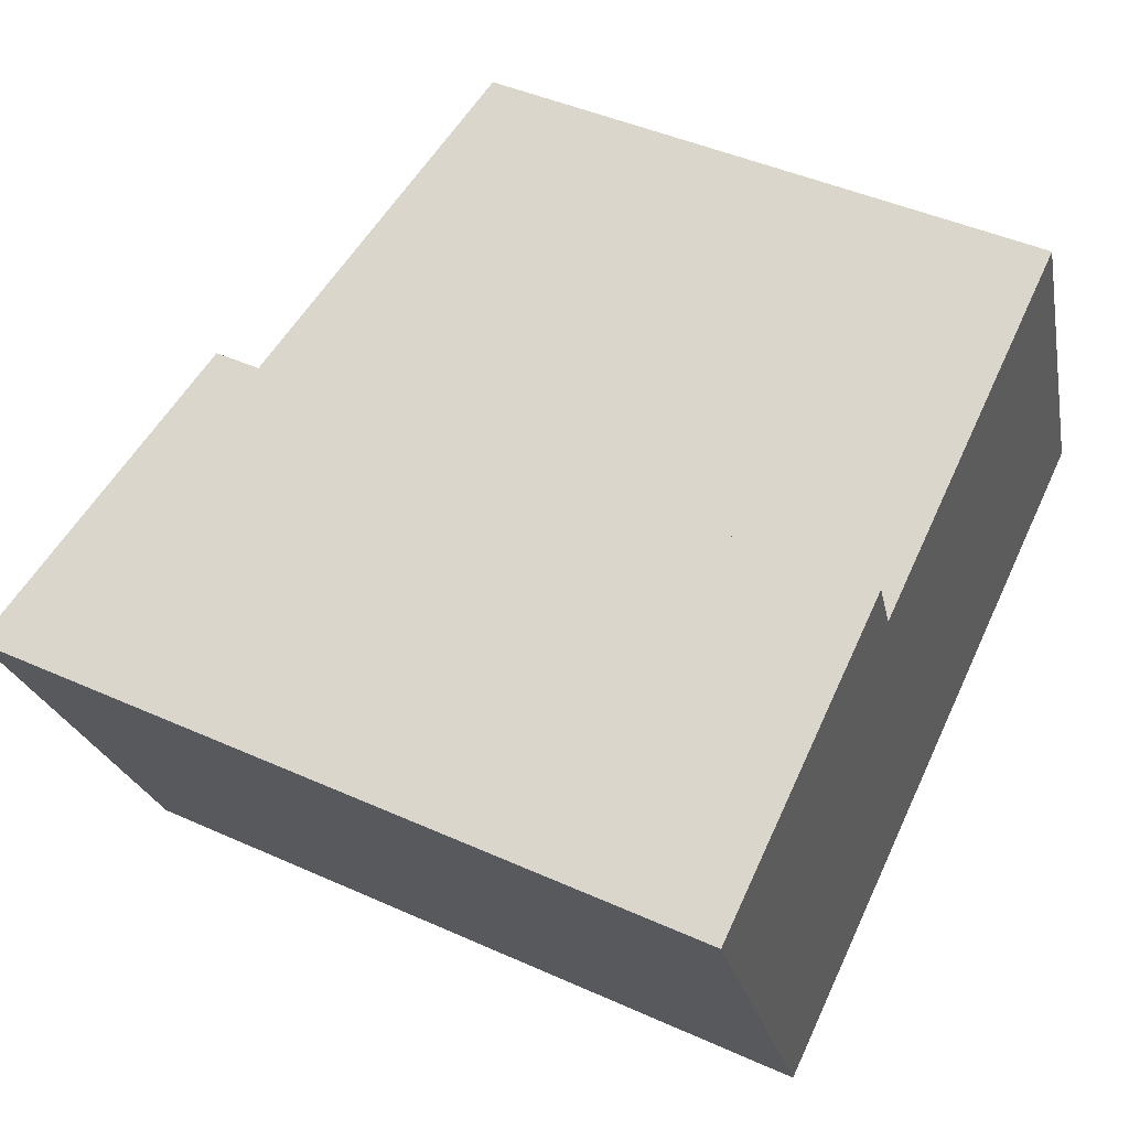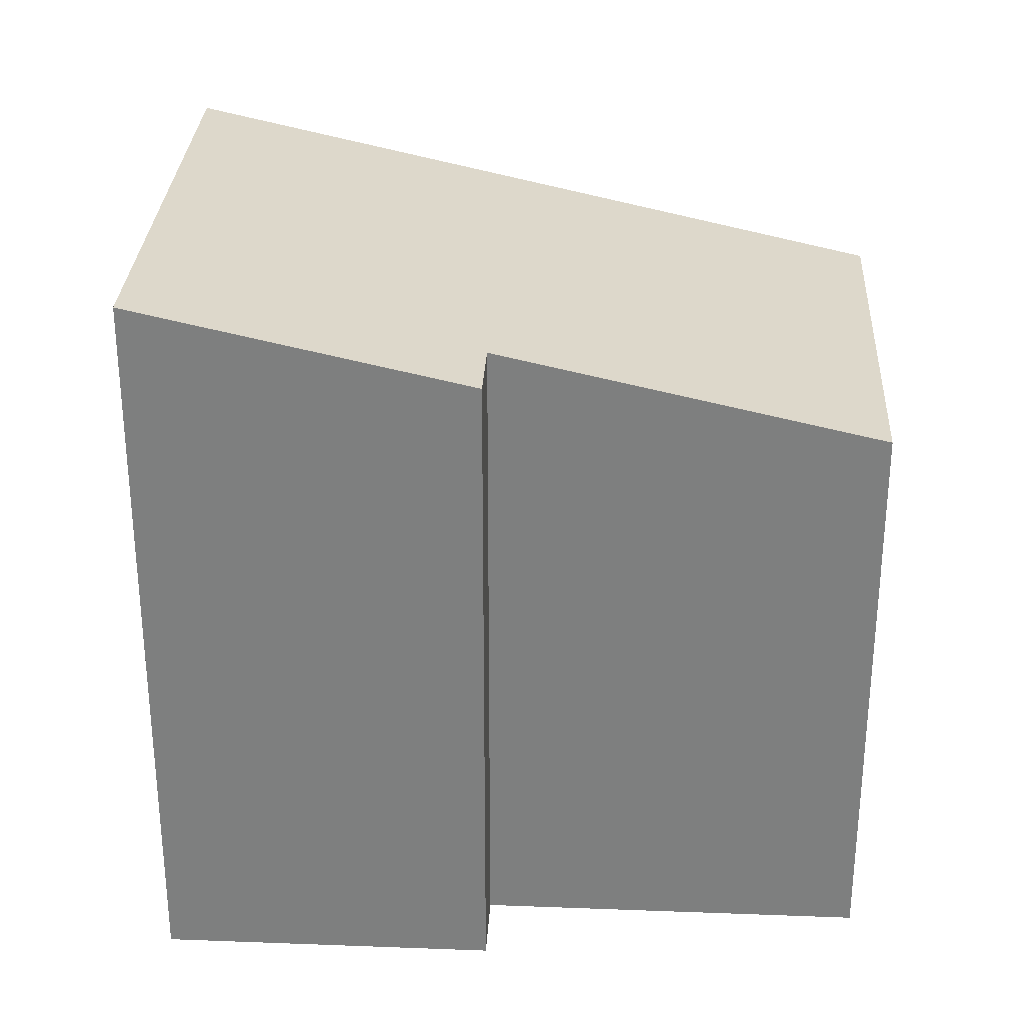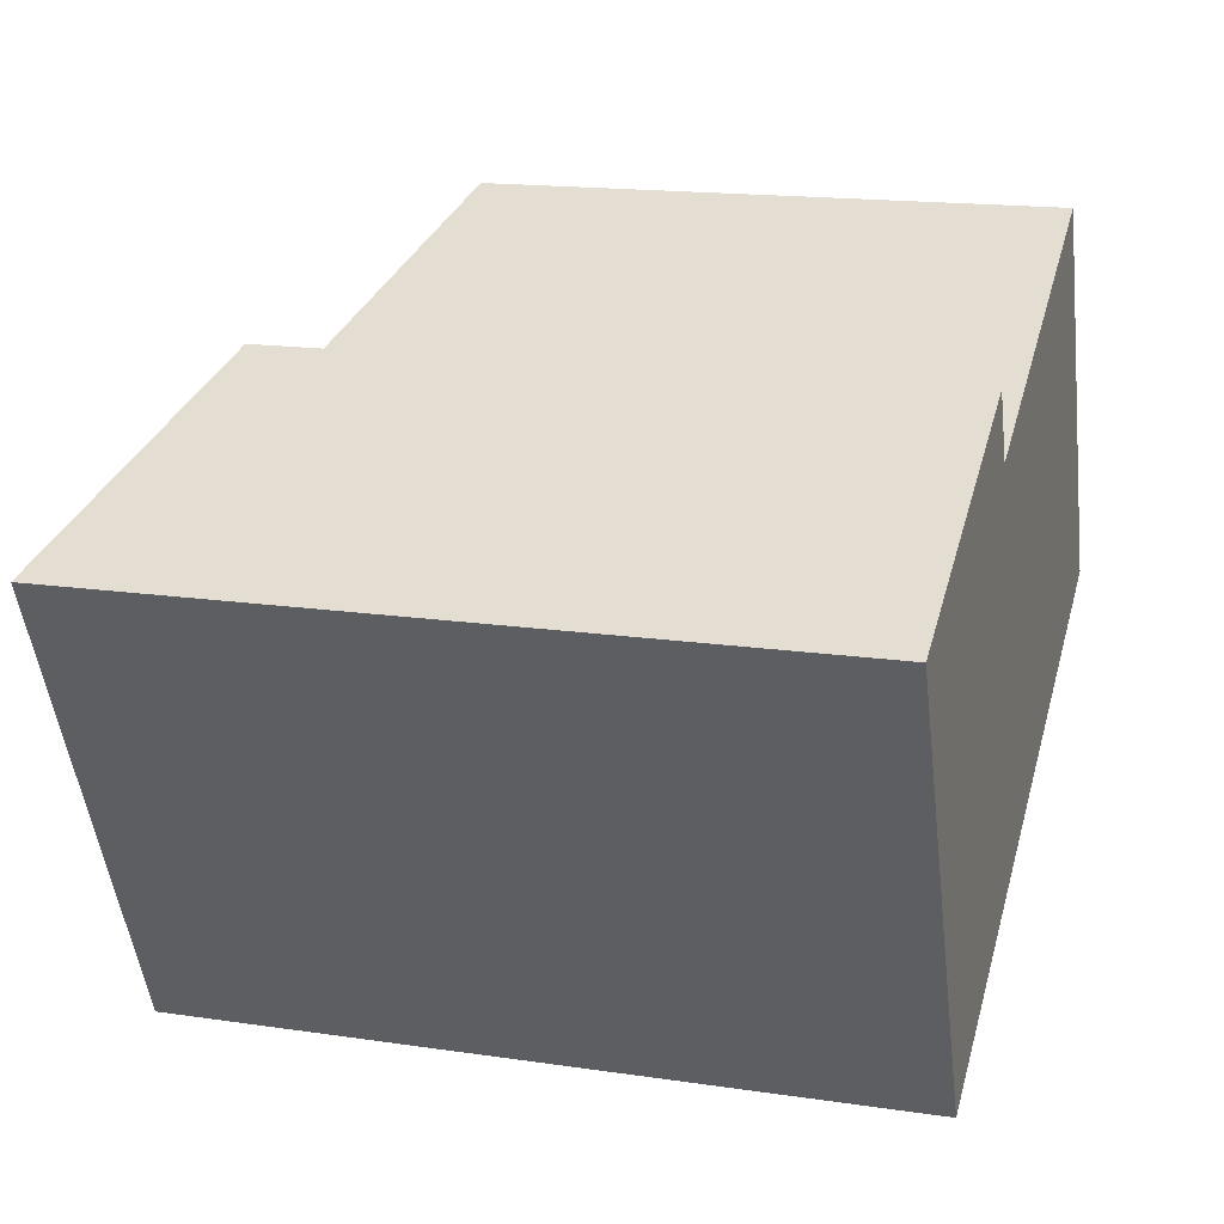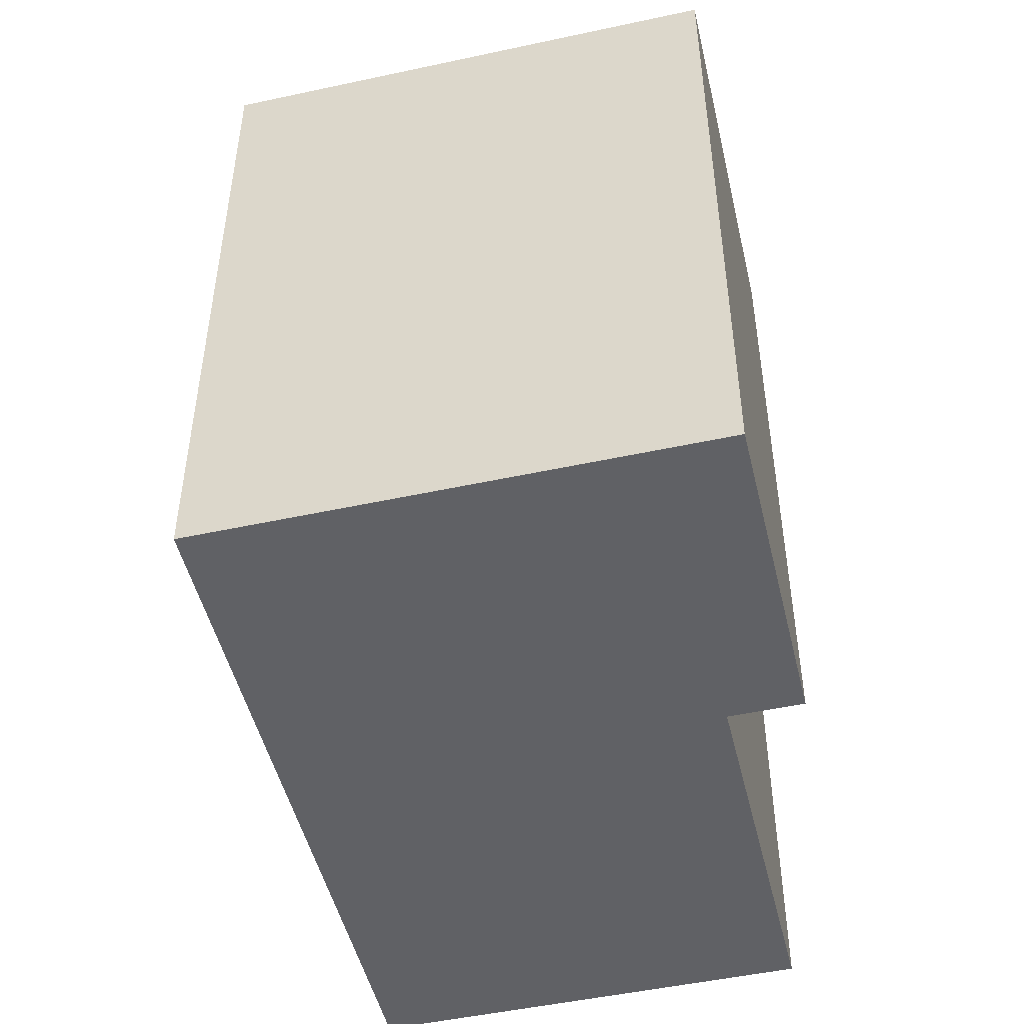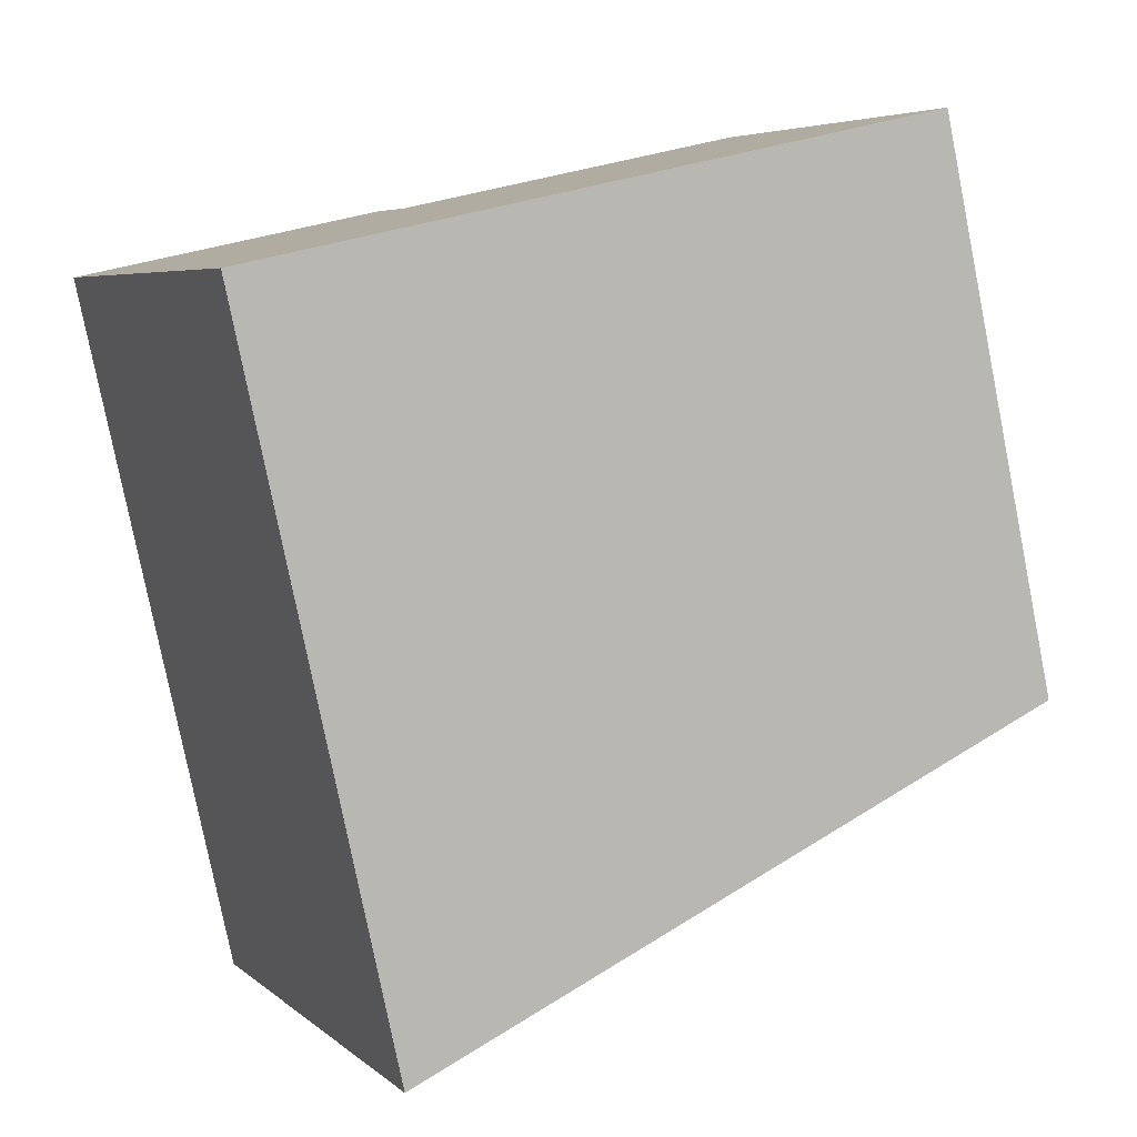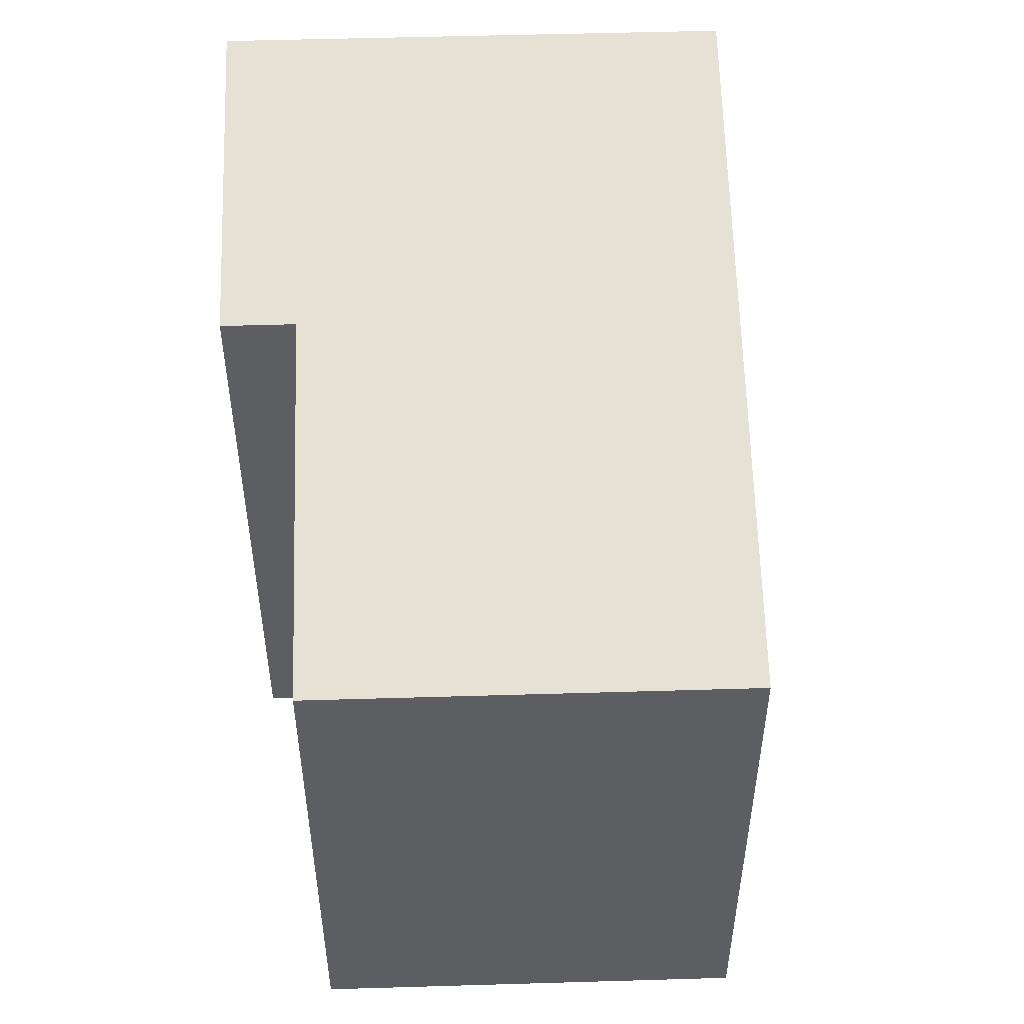
<metadata>
{"format":"obj","ext":"obj","renderer":"f3d","projection":"perspective","resolution":1024,"background":"white","views":[{"elev":45.0,"azim":-62.5,"up":"+Z"},{"elev":30.0,"azim":-21.5,"up":"+Y"},{"elev":16.5,"azim":-73.2,"up":"+Z"},{"elev":-49.4,"azim":-101.2,"up":"+Y"},{"elev":-79.5,"azim":11.3,"up":"+Z"},{"elev":52.2,"azim":63.5,"up":"+Y"}]}
</metadata>
<code>
v  1.34 4.617 -2.916
v  4.299 3.626 1.457
v  5.442 3.626 -1.032
v  2.1 4.157 0.447
v  1.904 4.157 0.874
v  0 4.617 2.827e-16
v  4.299 -8.922e-17 1.457
v  5.442 6.319e-17 -1.032
v  1.904 -5.352e-17 0.874
v  2.1 -2.737e-17 0.447
v  1.34 1.786e-16 -2.916
v  0 0 0
g defaultobject
f 1 2 3
f 2 1 4
f 4 1 5
f 5 1 6
f 7 3 2
f 3 7 8
f 9 4 5
f 4 9 10
f 3 11 1
f 11 3 8
f 11 6 1
f 6 11 12
f 12 5 6
f 5 12 9
f 10 2 4
f 2 10 7
f 7 11 8
f 11 7 10
f 11 10 9
f 11 9 12

</code>
